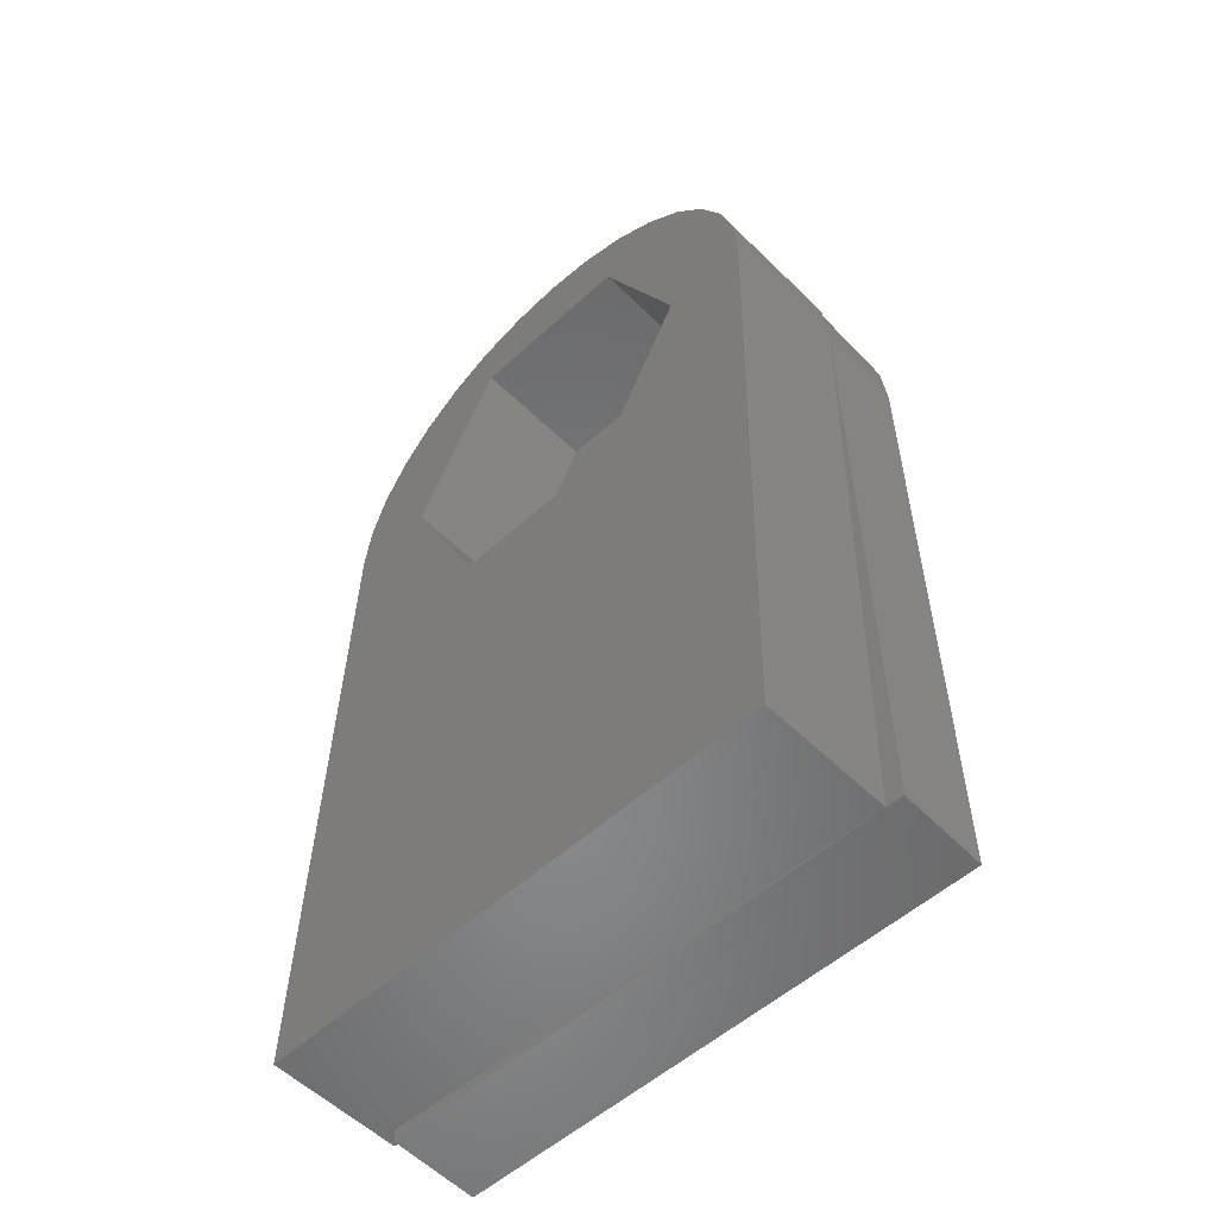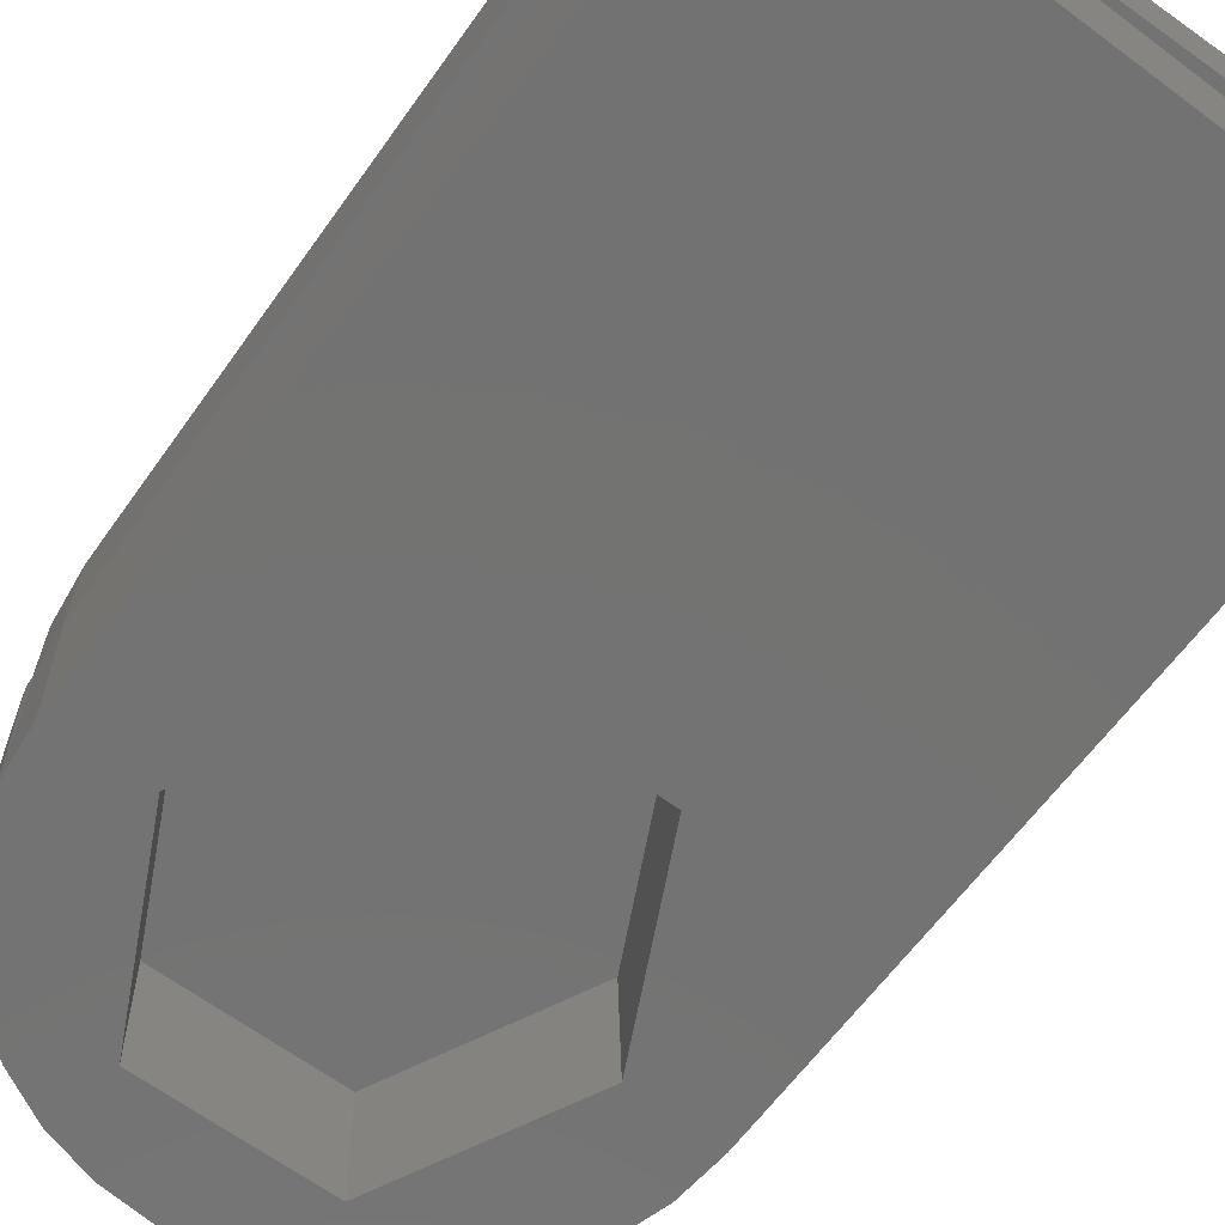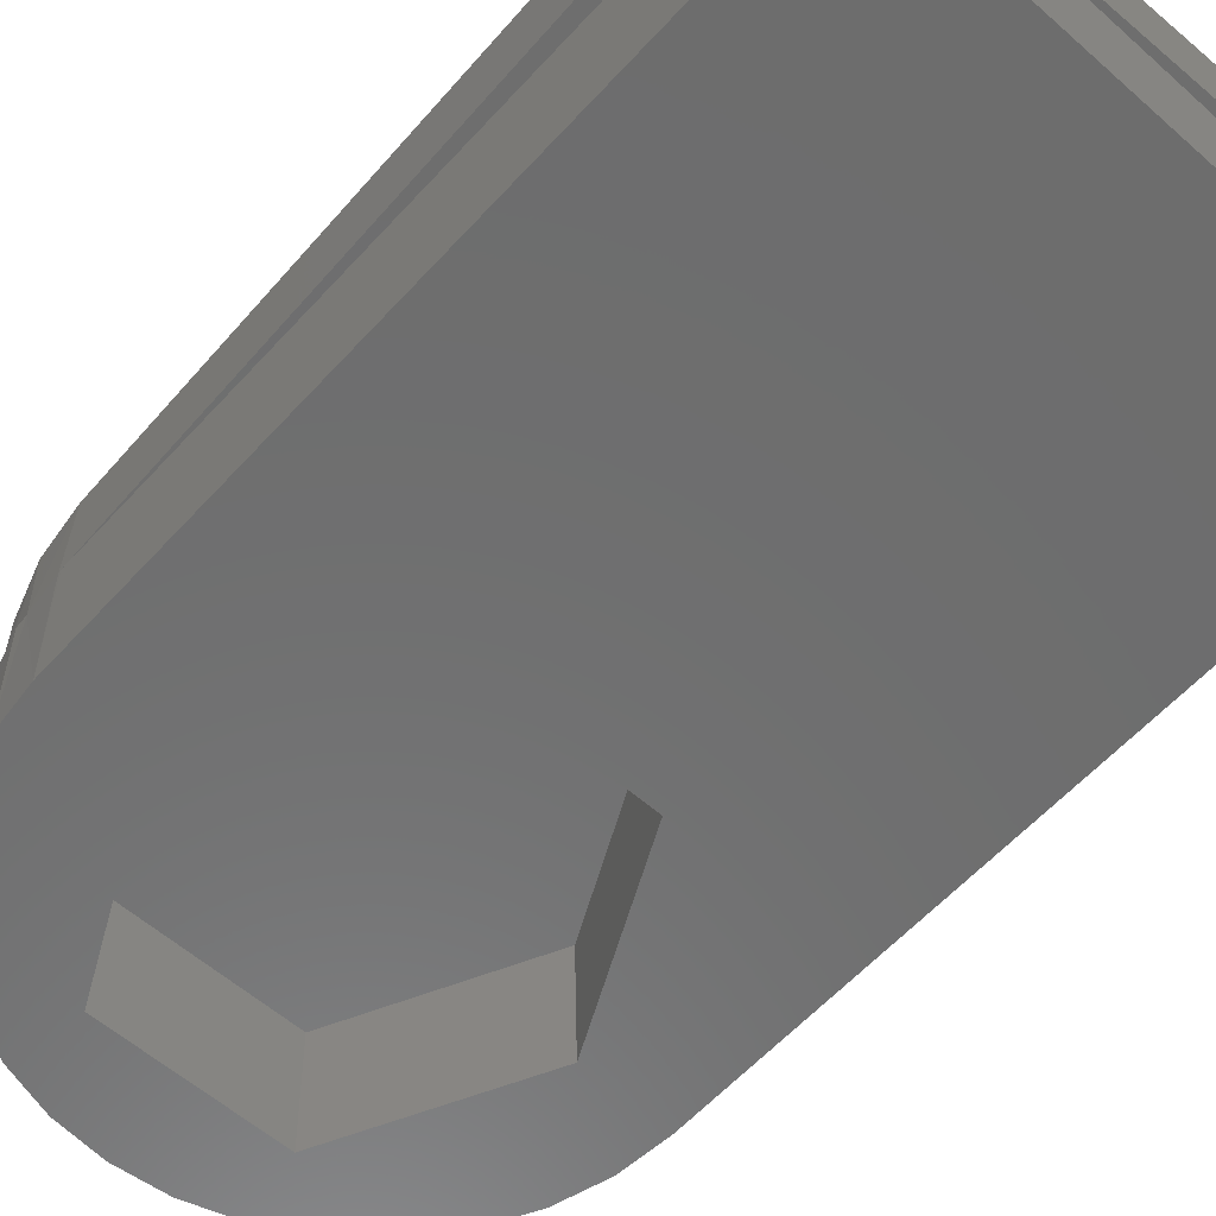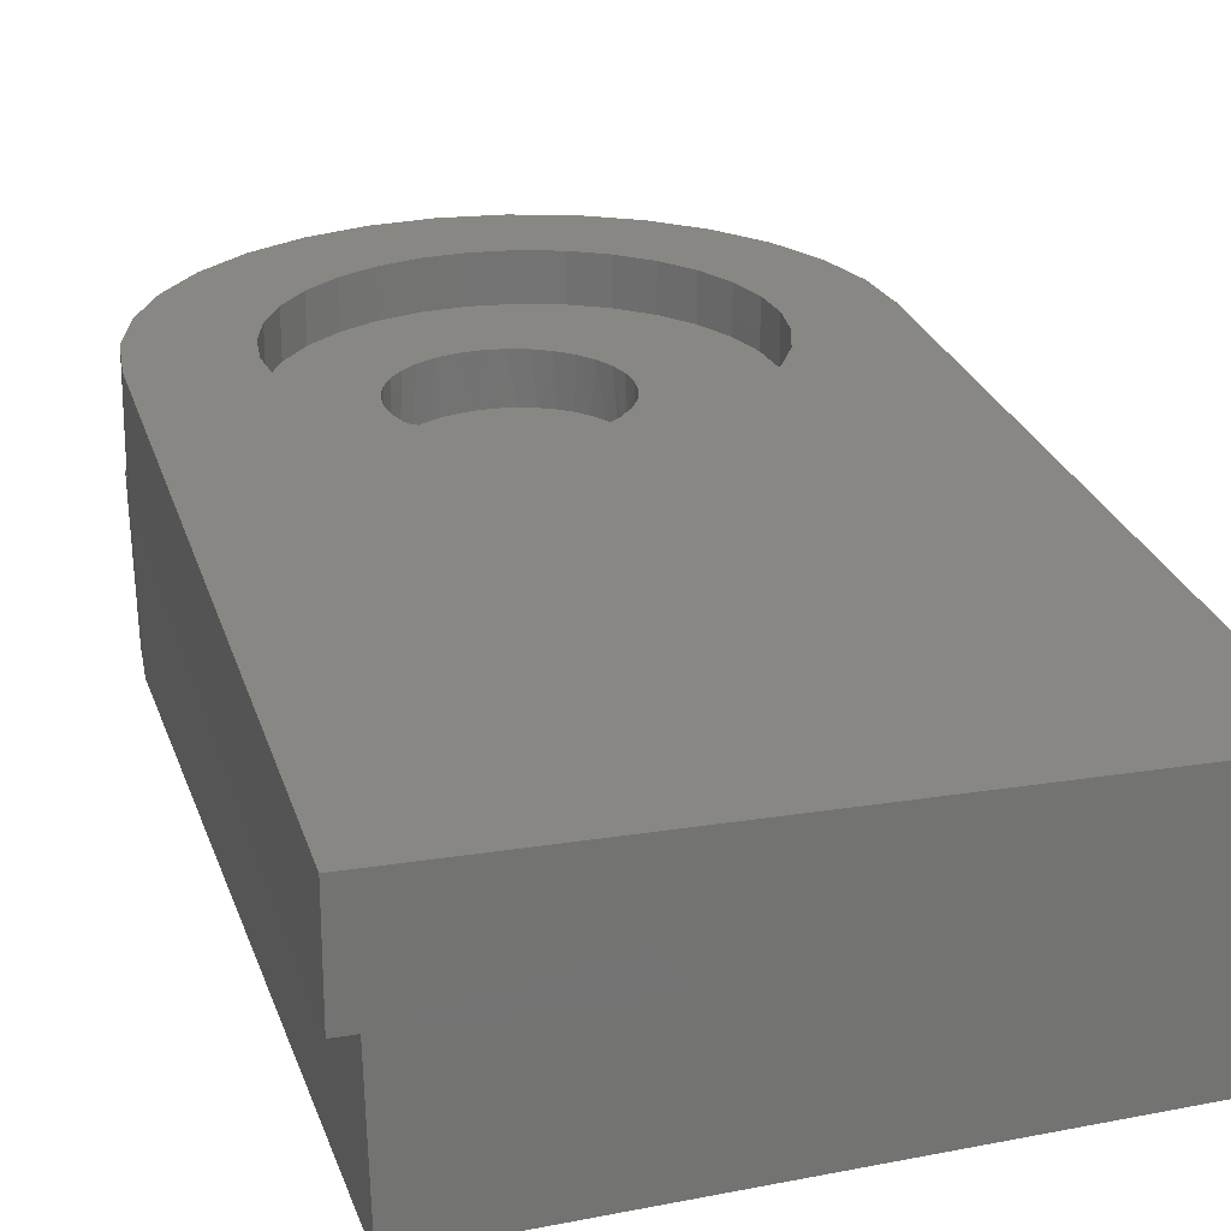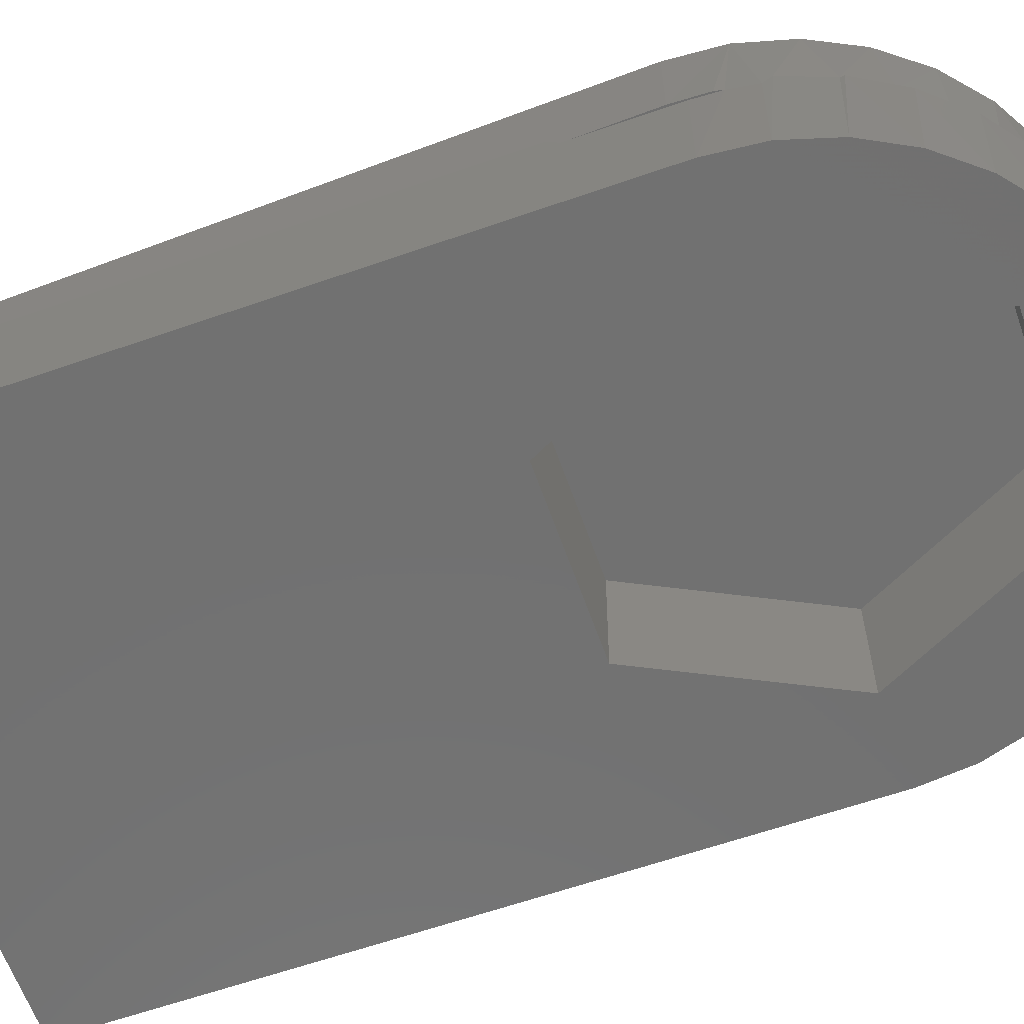
<metadata>
{"format":"stl","ext":"stl","renderer":"f3d","projection":"perspective","resolution":1024,"background":"white","views":[{"elev":-55.5,"azim":-137.1,"up":"+Y"},{"elev":-65.6,"azim":-35.6,"up":"+Z"},{"elev":-60.4,"azim":-40.9,"up":"+Z"},{"elev":24.3,"azim":-14.8,"up":"+Z"},{"elev":-61.8,"azim":111.0,"up":"+Z"}]}
</metadata>
<code>
# stl→obj: 235 verts, 466 faces
v -0.06721 0.1398 -0.09826
v -0.2006 -2.502e-17 -0.1015
v -0.1977 0.03995 -0.1015
v -0.187 0.07856 -0.1012
v -0.169 0.1143 -0.1008
v -0.1444 0.1459 -0.1002
v -0.114 0.1721 -0.09941
v -0.07919 0.1918 -0.09855
v -0.04116 0.2044 -0.09762
v -0.001411 0.2093 -0.09664
v 0.03853 0.2064 -0.09566
v 0.07713 0.1957 -0.09471
v 0.06799 0.1431 -0.09494
v 0.1129 0.1777 -0.09384
v 0.1445 0.153 -0.09306
v 0.1706 0.1227 -0.09242
v 0.1904 0.08783 -0.09193
v 0.2029 0.04979 -0.09162
v 0.2078 0.01003 -0.0915
v 0.1404 0.00671 -0.09316
v -0.1329 -1.838e-22 -0.09987
v -0.06043 -0.1364 -0.09809
v -0.1872 -0.5467 -0.1012
v 0.07477 -0.1331 -0.09477
v 0.2213 -0.5367 -0.09118
v -0.1353 -1.101e-20 -3.059e-05
v -0.06966 0.1398 0.001581
v 0.06554 0.1431 0.0049
v 0.138 0.00671 0.006678
v 0.07232 -0.1331 0.005066
v -0.06288 -0.1364 0.001747
v 0.1849 0.09138 0.009525
v 0.1848 0.09436 0.009524
v 0.1986 0.05728 0.009862
v -0.2006 0.03004 6.23e-05
v -0.2031 -1.157e-16 7.009e-18
v -0.2003 0.03945 7.018e-05
v 0.1642 0.1281 0.009017
v 0.1375 0.1572 0.008361
v 0.1056 0.1806 0.007579
v 0.06982 0.1975 0.0067
v 0.03147 0.2071 0.005759
v -0.008013 0.2092 0.00479
v -0.04715 0.2036 0.003829
v -0.08449 0.1906 0.002912
v -0.1186 0.1706 0.002075
v -0.1483 0.1444 0.001347
v -0.1723 0.113 0.0007564
v 0.2005 0.0508 0
v 0.2056 0.01003 -7.078e-18
v 0.204 0.03057 0
v -0.1899 0.0776 0.0003255
v 0.2074 -0.06365 0
v 0.2074 -0.07372 0.01008
v 0.2188 -0.5367 0.01036
v 0.2074 -0.537 0.01008
v 0.2074 -0.537 0
v -0.1897 -0.5467 -4.283e-18
v 0.03289 0.2008 0.005794
v 0.002138 0.2031 0.005039
v 0.1679 0.1189 0.009108
v 0.1468 0.1435 0.00859
v 0.1221 0.1644 0.007983
v 0.0944 0.1812 0.007304
v 0.06442 0.1934 0.006568
v -0.193 0.06151 0.0002485
v -0.1806 0.09141 0.0005537
v -0.1636 0.119 0.0009707
v -0.1425 0.1435 0.001489
v -0.1178 0.1645 0.002095
v -0.09009 0.1812 0.002775
v -0.06011 0.1935 0.003511
v -0.02858 0.2008 0.004285
v -0.02249 -0.06428 0.004434
v -0.01197 -0.06653 0.004693
v -0.001227 -0.06708 0.004956
v 0.009463 -0.0659 0.005219
v 0.01983 -0.06303 0.005473
v -0.03251 -0.06037 0.004188
v 0.0296 -0.05854 0.005713
v -0.04178 -0.05491 0.003961
v 0.03853 -0.05254 0.005932
v -0.05005 -0.04805 0.003758
v 0.04639 -0.0452 0.006125
v -0.05713 -0.03995 0.003584
v 0.05298 -0.03669 0.006287
v -0.06281 -0.03082 0.003444
v 0.05812 -0.02724 0.006413
v -0.06697 -0.02091 0.003342
v 0.06168 -0.0171 0.006501
v -0.06887 -0.01407 0.003296
v 0.06295 -0.01147 0.006532
v -0.06976 -0.009415 0.003274
v 0.0639 0 0.006555
v 0.06246 0.01407 0.00652
v -0.06936 0.01147 0.003284
v 0.06335 0.009415 0.006542
v -0.0681 0.0171 0.003315
v 0.06056 0.02091 0.006473
v -0.06453 0.02724 0.003402
v 0.0564 0.03082 0.006371
v -0.05939 0.03669 0.003528
v 0.05071 0.03995 0.006231
v -0.05281 0.0452 0.00369
v 0.04364 0.04805 0.006058
v -0.04495 0.05254 0.003883
v 0.03536 0.05491 0.005855
v -0.03602 0.05854 0.004102
v 0.02609 0.06037 0.005627
v -0.02624 0.06303 0.004342
v 0.01607 0.06428 0.005381
v -0.01588 0.0659 0.004597
v -0.005187 0.06708 0.004859
v 0.005555 0.06653 0.005123
v -0.07031 8.218e-18 0.00326
v 0.2074 -0.5469 0
v 0.2074 -0.5469 0.07031
v -0.2031 -0.5469 0.07031
v -0.2031 -0.5469 0
v 0.2074 -0.002138 0.07031
v 0.2074 -0.002138 0
v 0.2035 0.03791 0.07031
v 0.2057 0.02456 0
v 0.1918 0.07641 0.07031
v 0.04218 0.1992 0.07031
v 0.08069 0.1875 0.07031
v 0.1162 0.1685 0.07031
v 0.1728 0.1119 0.07031
v 0.002138 0.2031 0.07031
v 0.1473 0.143 0.07031
v -0.1992 0.03791 0.07031
v -0.1875 0.07641 0.07031
v -0.1685 0.1119 0.07031
v -0.1119 0.1685 0.07031
v -0.07641 0.1875 0.07031
v -0.03791 0.1992 0.07031
v -0.2031 -0.002138 0.07031
v -0.2031 -0.002138 0
v -0.143 0.143 0.07031
v -0.06902 -0.01309 0.03906
v -0.07031 8.218e-18 0.03906
v 0.05879 -0.02568 0.03906
v 0.06261 -0.01309 0.03906
v 0.03407 -0.0558 0.03906
v 0.04424 -0.04745 0.03906
v 0.02247 -0.062 0.03906
v 0.009884 -0.06582 0.03906
v -0.003207 -0.06711 0.03906
v -0.0163 -0.06582 0.03906
v -0.02889 -0.062 0.03906
v -0.04049 -0.0558 0.03906
v -0.0652 -0.02568 0.03906
v -0.059 -0.03728 0.03906
v 0.0639 0 0.03906
v 0.05259 -0.03728 0.03906
v -0.05066 -0.04745 0.03906
v 0.06261 0.01309 0.03906
v -0.0652 0.02568 0.03906
v -0.06902 0.01309 0.03906
v -0.04049 0.0558 0.03906
v -0.05066 0.04745 0.03906
v -0.02889 0.062 0.03906
v 0.009884 0.06582 0.03906
v -0.003207 0.06711 0.03906
v 0.02247 0.062 0.03906
v 0.03407 0.0558 0.03906
v 0.05879 0.02568 0.03906
v 0.05259 0.03728 0.03906
v -0.059 0.03728 0.03906
v -0.0163 0.06582 0.03906
v 0.04424 0.04745 0.03906
v -0.1328 1.692e-17 0.03906
v -0.1223 -0.05287 0.03906
v 0.133 0.05287 0.03906
v 0.133 -0.05287 0.03906
v 0.1202 0.07676 0.03906
v 0.103 0.09769 0.03906
v 0.0821 0.1149 0.03906
v 0.05822 0.1276 0.03906
v 0.0323 0.1355 0.03906
v 0.005345 0.1382 0.03906
v -0.02161 0.1355 0.03906
v -0.04753 0.1276 0.03906
v -0.07141 0.1149 0.03906
v -0.09235 0.09769 0.03906
v -0.1095 0.07676 0.03906
v -0.1223 0.05287 0.03906
v -0.1302 0.02695 0.03906
v -0.1302 -0.02695 0.03906
v -0.1095 -0.07676 0.03906
v -0.09235 -0.09769 0.03906
v -0.07141 -0.1149 0.03906
v -0.04753 -0.1276 0.03906
v -0.02161 -0.1355 0.03906
v 0.005345 -0.1382 0.03906
v 0.0323 -0.1355 0.03906
v 0.05822 -0.1276 0.03906
v 0.0821 -0.1149 0.03906
v 0.103 -0.09769 0.03906
v 0.1202 -0.07676 0.03906
v 0.1408 0.02695 0.03906
v 0.1435 0 0.03906
v 0.1408 -0.02695 0.03906
v -0.1223 0.05287 0.07031
v -0.1302 0.02695 0.07031
v 0.0821 0.1149 0.07031
v 0.103 0.09769 0.07031
v -0.1302 -0.02695 0.07031
v -0.1328 1.692e-17 0.07031
v 0.1408 0.02695 0.07031
v 0.1435 0 0.07031
v 0.1408 -0.02695 0.07031
v 0.005345 0.1382 0.07031
v 0.0323 0.1355 0.07031
v -0.07141 0.1149 0.07031
v -0.04753 0.1276 0.07031
v -0.02161 0.1355 0.07031
v 0.005345 -0.1382 0.07031
v -0.02161 -0.1355 0.07031
v -0.04753 -0.1276 0.07031
v -0.07141 -0.1149 0.07031
v -0.09235 -0.09769 0.07031
v -0.1095 -0.07676 0.07031
v -0.1223 -0.05287 0.07031
v 0.05822 0.1276 0.07031
v 0.133 -0.05287 0.07031
v 0.1202 -0.07676 0.07031
v 0.103 -0.09769 0.07031
v 0.0821 -0.1149 0.07031
v 0.05822 -0.1276 0.07031
v 0.0323 -0.1355 0.07031
v -0.1095 0.07676 0.07031
v -0.09235 0.09769 0.07031
v 0.1202 0.07676 0.07031
v 0.133 0.05287 0.07031
f 1 2 3
f 1 3 4
f 1 4 5
f 1 5 6
f 1 6 7
f 1 7 8
f 1 8 9
f 1 9 10
f 1 10 11
f 1 11 12
f 1 12 13
f 13 12 14
f 13 14 15
f 13 15 16
f 13 16 17
f 13 17 18
f 13 18 19
f 13 19 20
f 2 1 21
f 2 21 22
f 2 22 23
f 20 19 24
f 24 19 25
f 24 25 22
f 22 25 23
f 26 21 27
f 27 21 1
f 27 1 28
f 28 1 13
f 28 13 29
f 29 13 20
f 29 20 30
f 30 20 24
f 30 24 31
f 31 24 22
f 31 22 26
f 26 22 21
f 30 31 29
f 29 31 26
f 29 26 28
f 28 26 27
f 32 17 33
f 17 32 34
f 35 2 36
f 2 35 3
f 3 35 37
f 33 17 16
f 33 16 38
f 38 16 15
f 38 15 39
f 39 15 14
f 39 14 40
f 40 14 12
f 40 12 41
f 41 12 11
f 41 11 42
f 42 11 10
f 42 10 43
f 43 10 9
f 43 9 44
f 44 9 8
f 44 8 45
f 45 8 7
f 45 7 46
f 46 7 6
f 46 6 47
f 47 6 5
f 47 5 48
f 48 5 4
f 34 49 18
f 34 18 17
f 50 19 51
f 51 19 18
f 51 18 49
f 3 37 4
f 4 37 52
f 4 52 48
f 25 19 50
f 25 50 53
f 25 53 54
f 25 54 55
f 25 55 56
f 25 56 57
f 25 57 58
f 25 58 23
f 56 55 54
f 59 42 60
f 61 32 33
f 38 61 33
f 62 61 38
f 39 62 38
f 39 63 62
f 63 39 40
f 64 63 40
f 65 64 40
f 41 65 40
f 59 65 41
f 42 59 41
f 37 35 66
f 66 52 37
f 67 52 66
f 48 52 67
f 68 48 67
f 47 48 68
f 68 69 47
f 47 69 70
f 70 46 47
f 46 70 71
f 71 45 46
f 72 45 71
f 44 45 72
f 44 72 73
f 44 73 60
f 44 60 42
f 44 42 43
f 74 75 76
f 74 76 77
f 78 74 77
f 79 74 78
f 80 79 78
f 81 79 80
f 82 81 80
f 83 81 82
f 84 83 82
f 85 83 84
f 86 85 84
f 87 85 86
f 88 87 86
f 89 87 88
f 90 89 88
f 91 89 90
f 92 91 90
f 93 91 92
f 93 92 94
f 95 96 97
f 98 96 95
f 99 98 95
f 100 98 99
f 101 100 99
f 102 100 101
f 103 102 101
f 104 102 103
f 105 104 103
f 106 104 105
f 107 106 105
f 108 106 107
f 109 108 107
f 110 108 109
f 111 110 109
f 112 110 111
f 113 112 111
f 114 113 111
f 115 93 94
f 115 94 97
f 115 97 96
f 116 117 58
f 58 117 118
f 58 118 119
f 120 53 121
f 120 54 53
f 117 116 57
f 117 57 56
f 117 56 54
f 117 54 120
f 51 122 123
f 122 51 49
f 49 34 122
f 34 124 122
f 34 32 124
f 125 126 65
f 65 126 64
f 64 126 127
f 64 127 63
f 128 124 32
f 60 129 59
f 59 129 125
f 59 125 65
f 63 127 62
f 62 127 130
f 62 130 61
f 61 130 128
f 61 128 32
f 120 121 122
f 122 121 123
f 66 35 131
f 131 132 66
f 67 66 132
f 132 133 67
f 67 133 68
f 134 135 71
f 72 71 135
f 135 136 72
f 131 35 137
f 137 35 36
f 137 36 138
f 68 133 69
f 69 133 139
f 69 139 70
f 70 139 134
f 70 134 71
f 129 60 136
f 136 60 73
f 136 73 72
f 53 50 121
f 50 123 121
f 51 123 50
f 58 119 138
f 57 116 58
f 140 93 141
f 93 115 141
f 90 142 143
f 88 142 90
f 82 144 145
f 80 144 82
f 146 144 80
f 78 146 80
f 147 146 78
f 148 76 75
f 75 149 148
f 149 75 74
f 74 150 149
f 79 150 74
f 151 150 79
f 81 151 79
f 87 152 153
f 89 152 87
f 152 89 91
f 91 140 152
f 140 91 93
f 90 143 92
f 92 143 154
f 92 154 94
f 82 145 84
f 84 145 155
f 84 155 86
f 86 155 142
f 86 142 88
f 78 77 147
f 147 77 76
f 147 76 148
f 87 153 85
f 85 153 156
f 85 156 83
f 83 156 151
f 83 151 81
f 157 97 154
f 97 94 154
f 98 158 159
f 100 158 98
f 106 160 161
f 108 160 106
f 162 160 108
f 110 162 108
f 114 163 164
f 163 114 111
f 111 165 163
f 109 165 111
f 166 165 109
f 107 166 109
f 101 167 168
f 99 167 101
f 167 99 95
f 95 157 167
f 157 95 97
f 98 159 96
f 96 159 141
f 96 141 115
f 106 161 104
f 104 161 169
f 104 169 102
f 102 169 158
f 102 158 100
f 114 164 113
f 113 164 170
f 113 170 112
f 112 170 162
f 112 162 110
f 101 168 103
f 103 168 171
f 103 171 105
f 105 171 166
f 105 166 107
f 137 138 118
f 118 138 119
f 23 58 2
f 2 58 138
f 2 138 36
f 141 159 172
f 153 173 156
f 156 173 151
f 174 166 171
f 174 171 168
f 145 144 175
f 164 163 176
f 164 176 177
f 164 177 178
f 164 178 179
f 164 179 180
f 164 180 181
f 164 181 182
f 164 182 183
f 164 183 184
f 164 184 185
f 164 185 186
f 186 187 160
f 186 160 162
f 186 162 170
f 186 170 164
f 187 188 169
f 187 169 161
f 187 161 160
f 189 173 153
f 189 153 152
f 189 152 140
f 189 140 141
f 189 141 172
f 190 191 148
f 190 148 149
f 190 149 150
f 190 150 151
f 190 151 173
f 148 191 192
f 148 192 193
f 148 193 194
f 148 194 195
f 148 195 196
f 148 196 197
f 148 197 198
f 148 198 199
f 148 199 200
f 176 163 165
f 176 165 166
f 176 166 174
f 200 175 144
f 200 144 146
f 200 146 147
f 200 147 148
f 172 159 188
f 188 159 158
f 188 158 169
f 174 168 201
f 201 168 167
f 201 167 202
f 202 167 157
f 202 157 154
f 202 154 203
f 203 154 143
f 203 143 142
f 203 142 175
f 175 142 155
f 175 155 145
f 204 131 205
f 128 206 207
f 137 118 208
f 137 208 209
f 137 209 205
f 137 205 131
f 120 122 210
f 120 210 211
f 120 211 212
f 120 212 117
f 213 214 130
f 213 130 127
f 213 127 126
f 213 126 125
f 213 125 129
f 213 129 136
f 213 136 135
f 213 135 134
f 213 134 139
f 139 133 215
f 139 215 216
f 139 216 217
f 139 217 213
f 118 117 218
f 118 218 219
f 118 219 220
f 118 220 221
f 118 221 222
f 118 222 223
f 118 223 224
f 118 224 208
f 130 214 225
f 130 225 206
f 130 206 128
f 117 212 226
f 117 226 227
f 117 227 228
f 117 228 229
f 117 229 230
f 117 230 231
f 117 231 218
f 131 204 132
f 132 204 232
f 132 232 133
f 133 232 233
f 133 233 215
f 128 207 124
f 124 207 234
f 124 234 122
f 122 234 235
f 122 235 210
f 195 231 196
f 196 231 230
f 196 230 197
f 197 230 229
f 197 229 198
f 198 229 228
f 198 228 199
f 199 228 227
f 199 227 200
f 200 227 226
f 200 226 175
f 175 226 212
f 175 212 203
f 203 212 211
f 203 211 202
f 231 195 218
f 218 195 194
f 218 194 219
f 219 194 193
f 219 193 220
f 220 193 192
f 220 192 221
f 221 192 191
f 221 191 222
f 222 191 190
f 222 190 223
f 223 190 173
f 223 173 224
f 224 173 189
f 224 189 208
f 208 189 172
f 208 172 209
f 181 217 182
f 182 217 216
f 182 216 183
f 183 216 215
f 183 215 184
f 184 215 233
f 184 233 185
f 185 233 232
f 185 232 186
f 186 232 204
f 186 204 187
f 187 204 205
f 187 205 188
f 188 205 209
f 188 209 172
f 217 181 213
f 213 181 180
f 213 180 214
f 214 180 179
f 214 179 225
f 225 179 178
f 225 178 206
f 206 178 177
f 206 177 207
f 207 177 176
f 207 176 234
f 234 176 174
f 234 174 235
f 235 174 201
f 235 201 210
f 210 201 202
f 210 202 211

</code>
